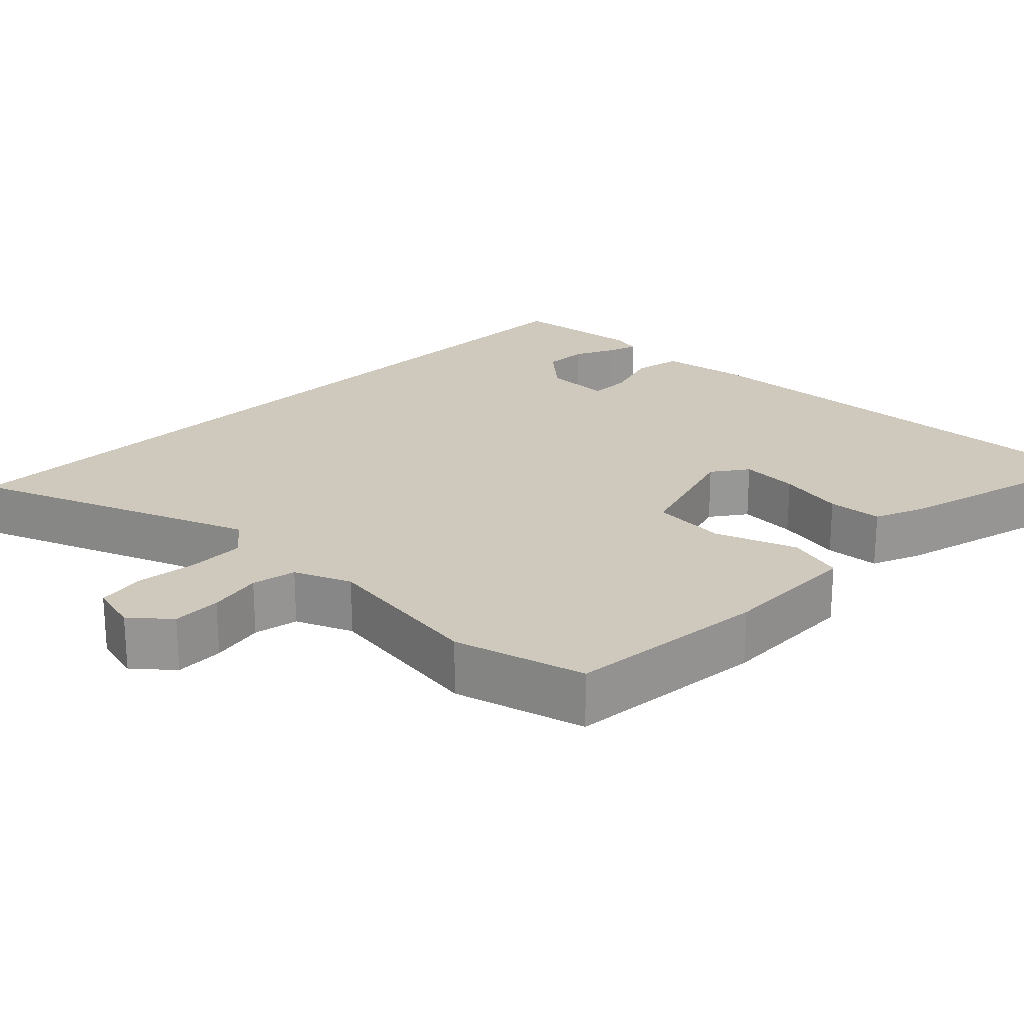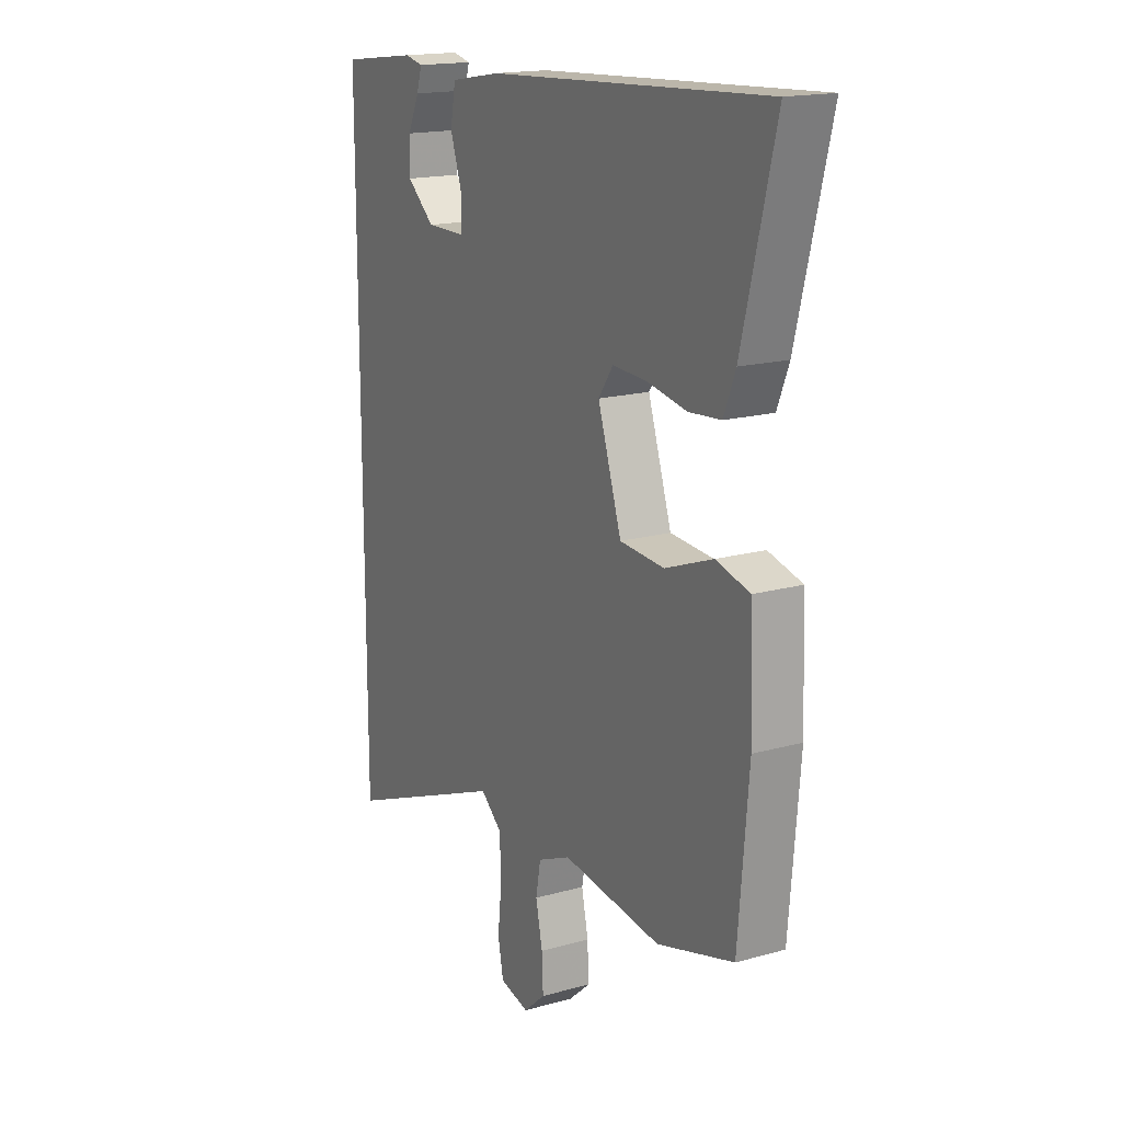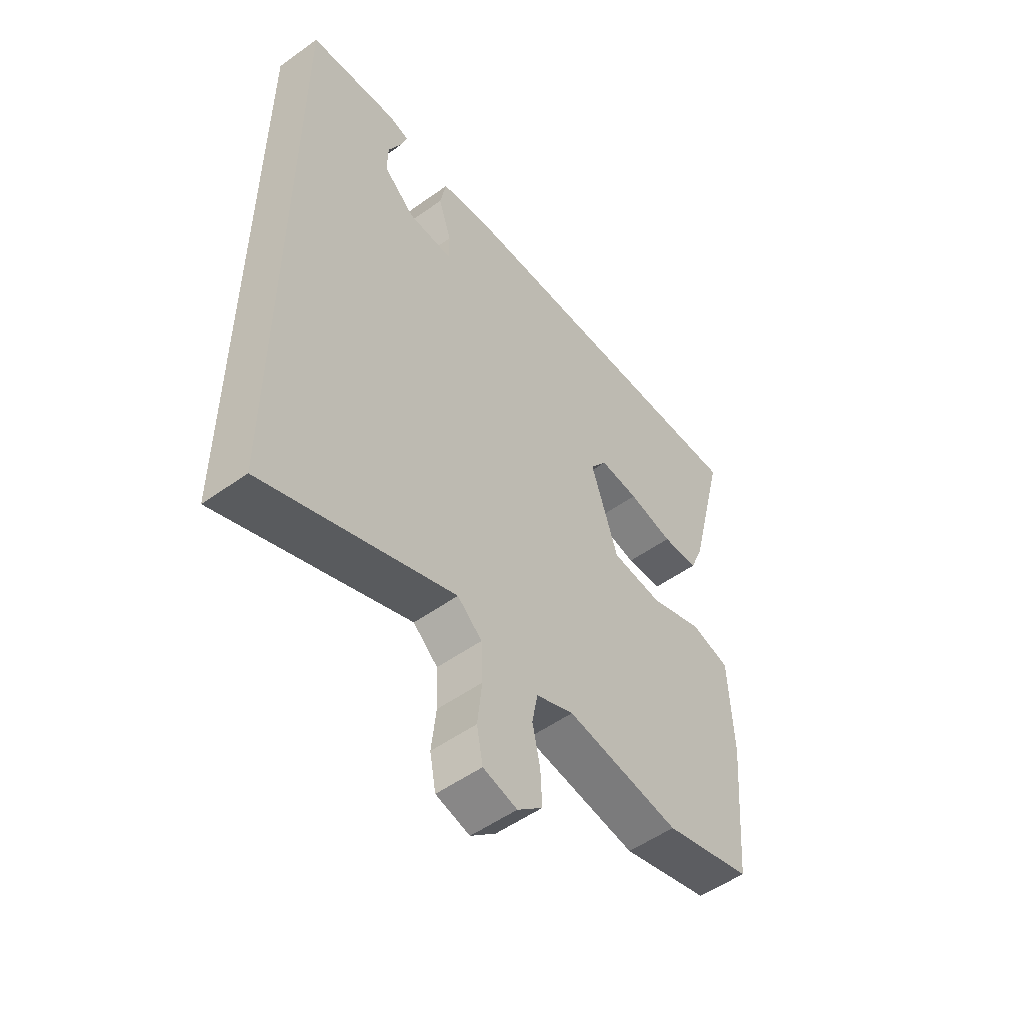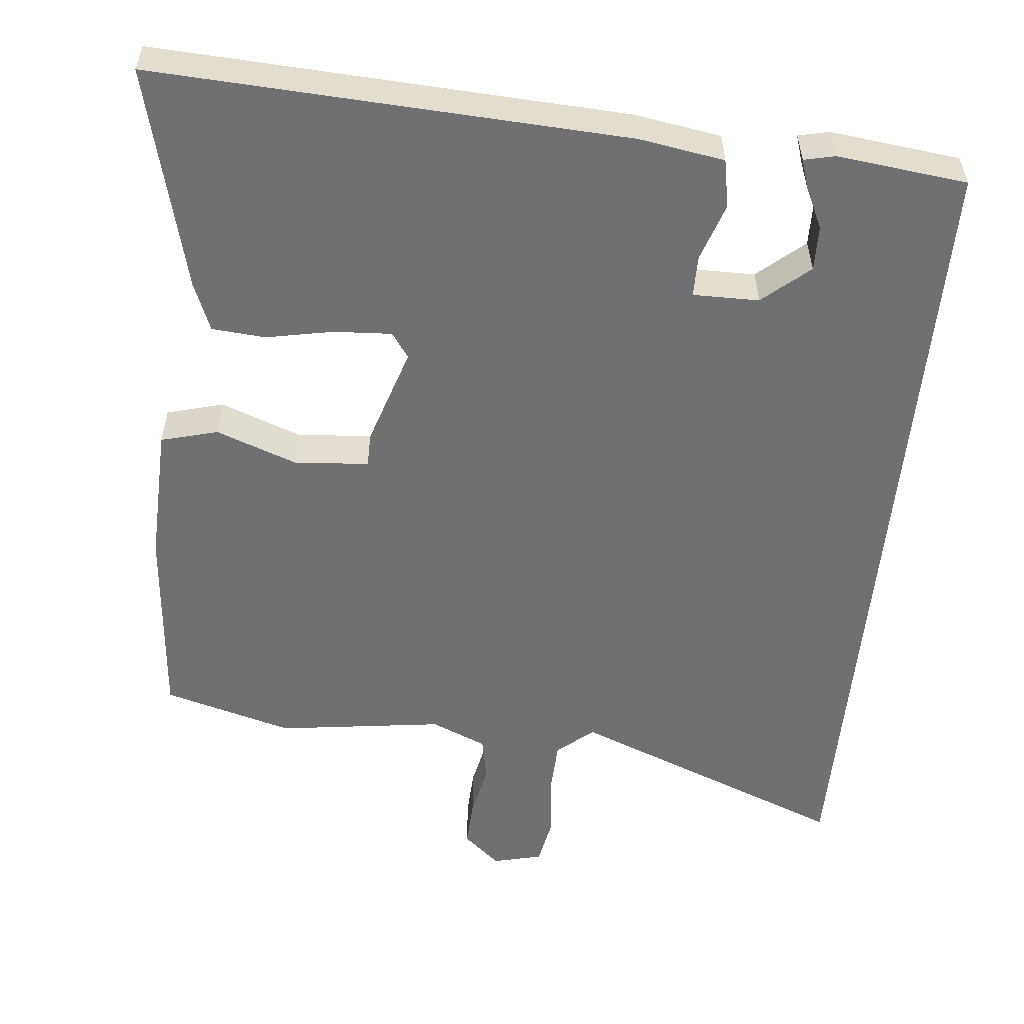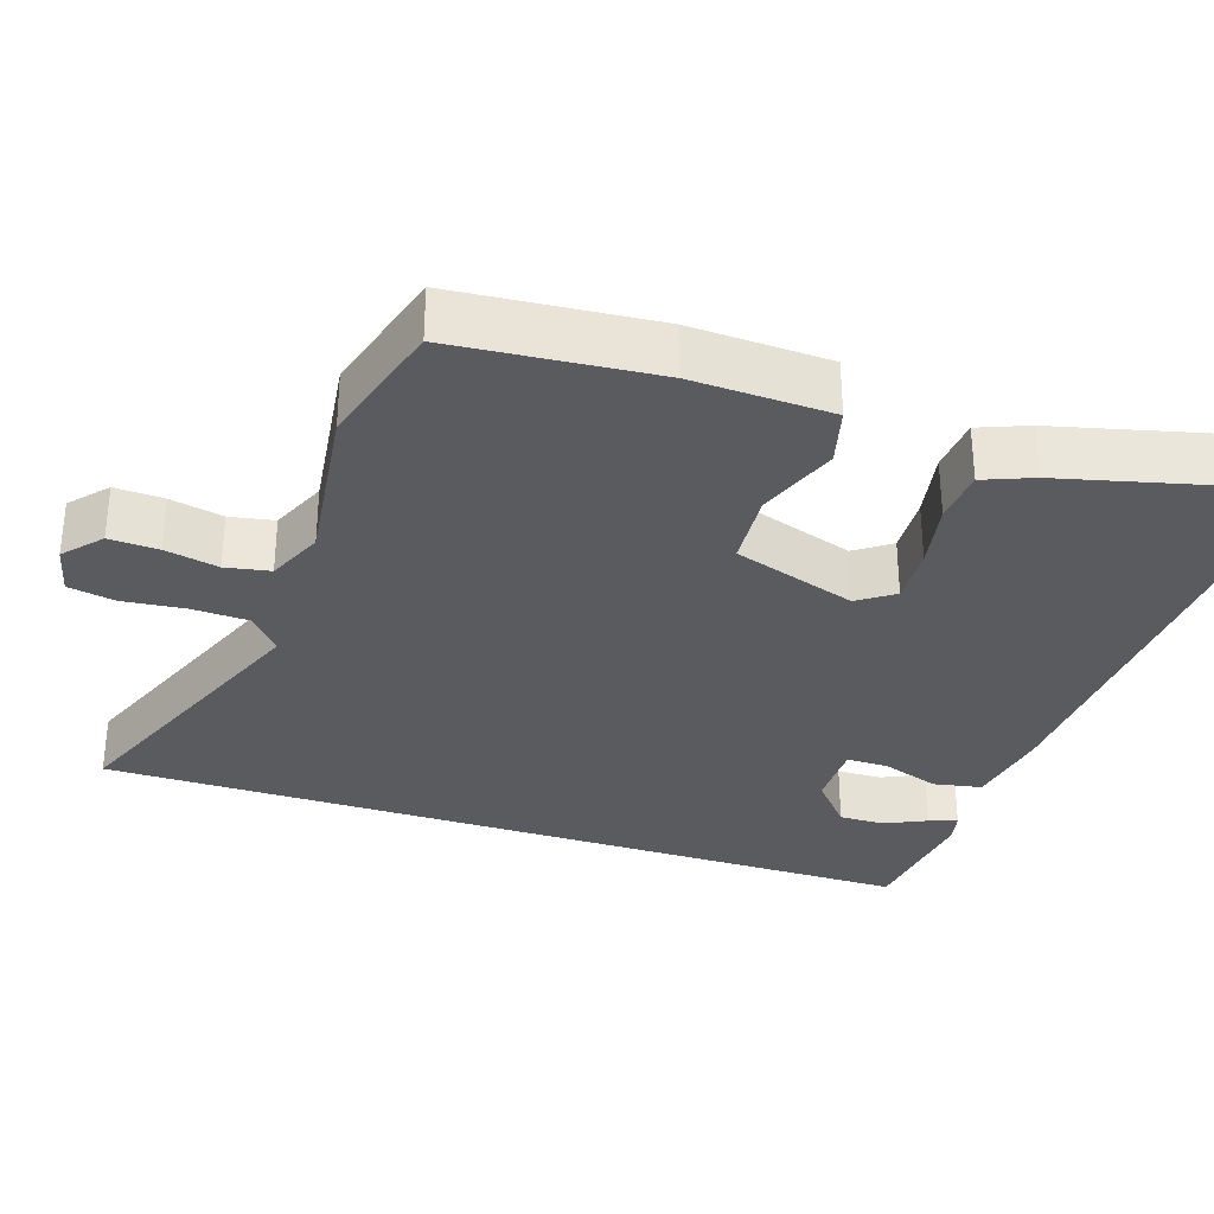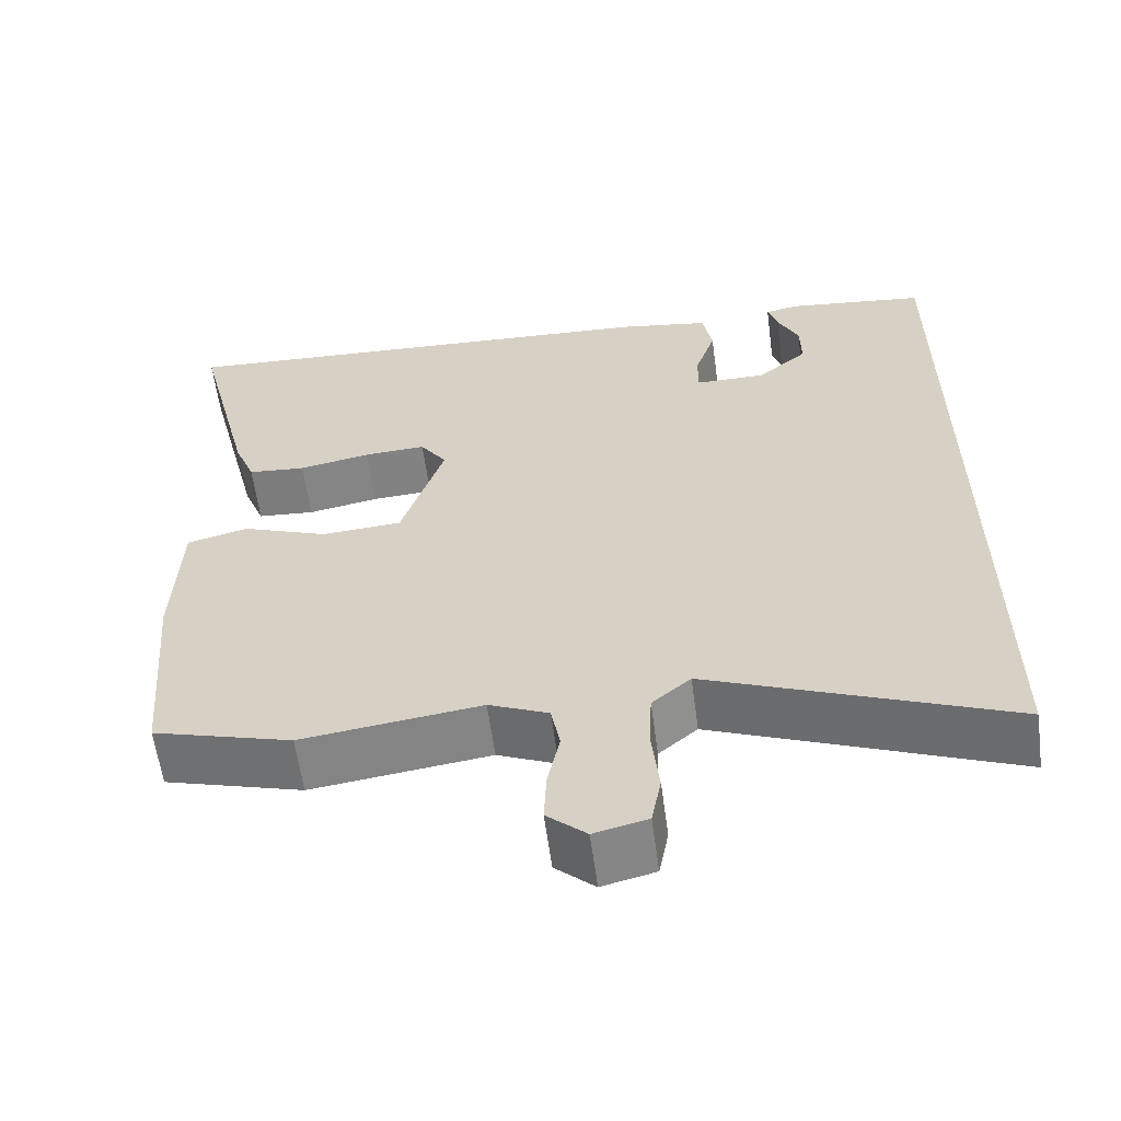
<metadata>
{"format":"obj","ext":"obj","renderer":"f3d","projection":"perspective","resolution":1024,"background":"white","views":[{"elev":22.3,"azim":-135.0,"up":"+Y"},{"elev":17.1,"azim":-119.2,"up":"+Z"},{"elev":-53.1,"azim":127.4,"up":"+Z"},{"elev":-55.0,"azim":-5.4,"up":"+Y"},{"elev":-32.1,"azim":-108.3,"up":"+Y"},{"elev":-60.0,"azim":7.6,"up":"+Z"}]}
</metadata>
<code>
v 0.5 0.07 -0.661
v 0.13 0.07 -0.513
v 0.082 0.07 -0.554
v 0.079 0.07 -0.629
v 0.088 0.07 -0.711
v 0.076 0.07 -0.774
v 0.01 0.07 -0.79
v -0.039 0.07 -0.747
v -0.036 0.07 -0.682
v -0.021 0.07 -0.611
v -0.032 0.07 -0.552
v -0.106 0.07 -0.52
v -0.328 0.07 -0.549
v -0.5 0.07 -0.5
v -0.523 0.07 -0.234
v -0.516 0.07 -0.049
v -0.44 0.07 -0.029
v -0.333 0.07 -0.069
v -0.233 0.07 -0.062
v -0.18 0.07 0.101
v -0.213 0.07 0.148
v -0.29 0.07 0.144
v -0.379 0.07 0.127
v -0.451 0.07 0.133
v -0.477 0.07 0.198
v -0.551 0.07 0.494
v 0.076 0.07 0.459
v 0.189 0.07 0.44
v 0.201 0.07 0.376
v 0.175 0.07 0.299
v 0.175 0.07 0.244
v 0.263 0.07 0.244
v 0.325 0.07 0.297
v 0.324 0.07 0.357
v 0.298 0.07 0.412
v 0.286 0.07 0.45
v 0.327 0.07 0.459
v 0.5 0.07 0.438
v 0.5 0 -0.661
v 0.13 0 -0.513
v 0.082 0 -0.554
v 0.079 0 -0.629
v 0.088 0 -0.711
v 0.076 0 -0.774
v 0.01 0 -0.79
v -0.039 0 -0.747
v -0.036 0 -0.682
v -0.021 0 -0.611
v -0.032 0 -0.552
v -0.106 0 -0.52
v -0.328 0 -0.549
v -0.5 0 -0.5
v -0.523 0 -0.234
v -0.516 0 -0.049
v -0.44 0 -0.029
v -0.333 0 -0.069
v -0.233 0 -0.062
v -0.18 0 0.101
v -0.213 0 0.148
v -0.29 0 0.144
v -0.379 0 0.127
v -0.451 0 0.133
v -0.477 0 0.198
v -0.551 0 0.494
v 0.076 0 0.459
v 0.189 0 0.44
v 0.201 0 0.376
v 0.175 0 0.299
v 0.175 0 0.244
v 0.263 0 0.244
v 0.325 0 0.297
v 0.324 0 0.357
v 0.298 0 0.412
v 0.286 0 0.45
v 0.327 0 0.459
v 0.5 0 0.438
f 34 35 36 37
f 33 34 37 38
f 32 33 38 1
f 27 28 29 30
f 27 30 31
f 26 27 31
f 25 26 31
f 22 23 24 25
f 21 22 25 31
f 20 21 31 32
f 15 16 17 18
f 15 18 19
f 12 13 14 15
f 11 12 15 19
f 7 8 9 10
f 5 6 7 10
f 4 5 10 11
f 3 4 11 19
f 20 32 1 2
f 2 3 19 20
f 75 74 73 72
f 76 75 72 71
f 39 76 71 70
f 68 67 66 65
f 69 68 65
f 69 65 64
f 69 64 63
f 63 62 61 60
f 69 63 60 59
f 70 69 59 58
f 56 55 54 53
f 57 56 53
f 53 52 51 50
f 57 53 50 49
f 48 47 46 45
f 48 45 44 43
f 49 48 43 42
f 57 49 42 41
f 40 39 70 58
f 58 57 41 40
f 1 39 40 2
f 2 40 41 3
f 3 41 42 4
f 4 42 43 5
f 5 43 44 6
f 6 44 45 7
f 7 45 46 8
f 8 46 47 9
f 9 47 48 10
f 10 48 49 11
f 11 49 50 12
f 12 50 51 13
f 13 51 52 14
f 14 52 53 15
f 15 53 54 16
f 16 54 55 17
f 17 55 56 18
f 18 56 57 19
f 19 57 58 20
f 20 58 59 21
f 21 59 60 22
f 22 60 61 23
f 23 61 62 24
f 24 62 63 25
f 25 63 64 26
f 26 64 65 27
f 27 65 66 28
f 28 66 67 29
f 29 67 68 30
f 30 68 69 31
f 31 69 70 32
f 32 70 71 33
f 33 71 72 34
f 34 72 73 35
f 35 73 74 36
f 36 74 75 37
f 37 75 76 38
f 38 76 39 1

</code>
